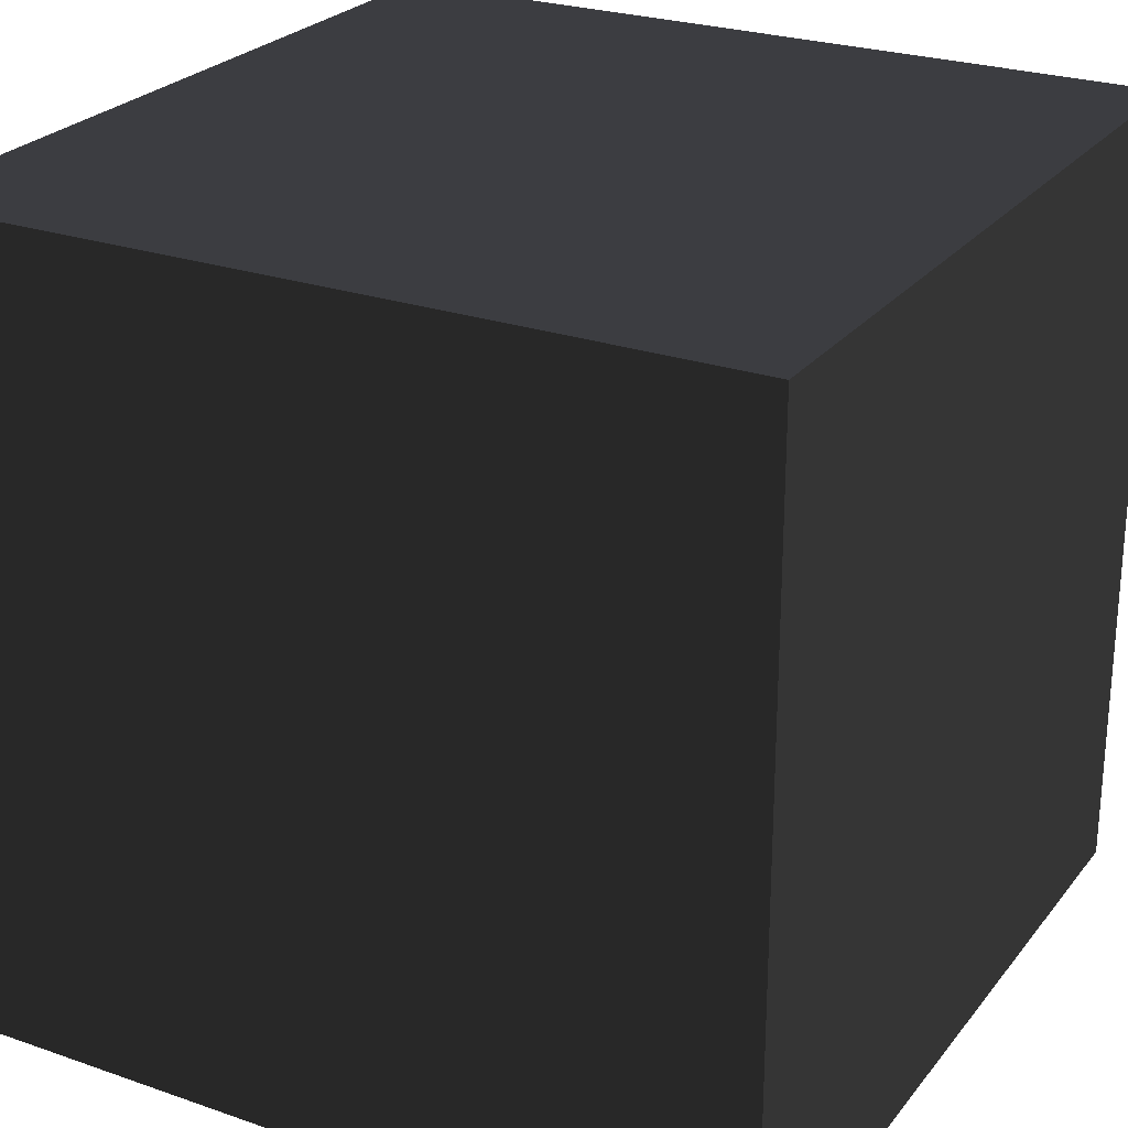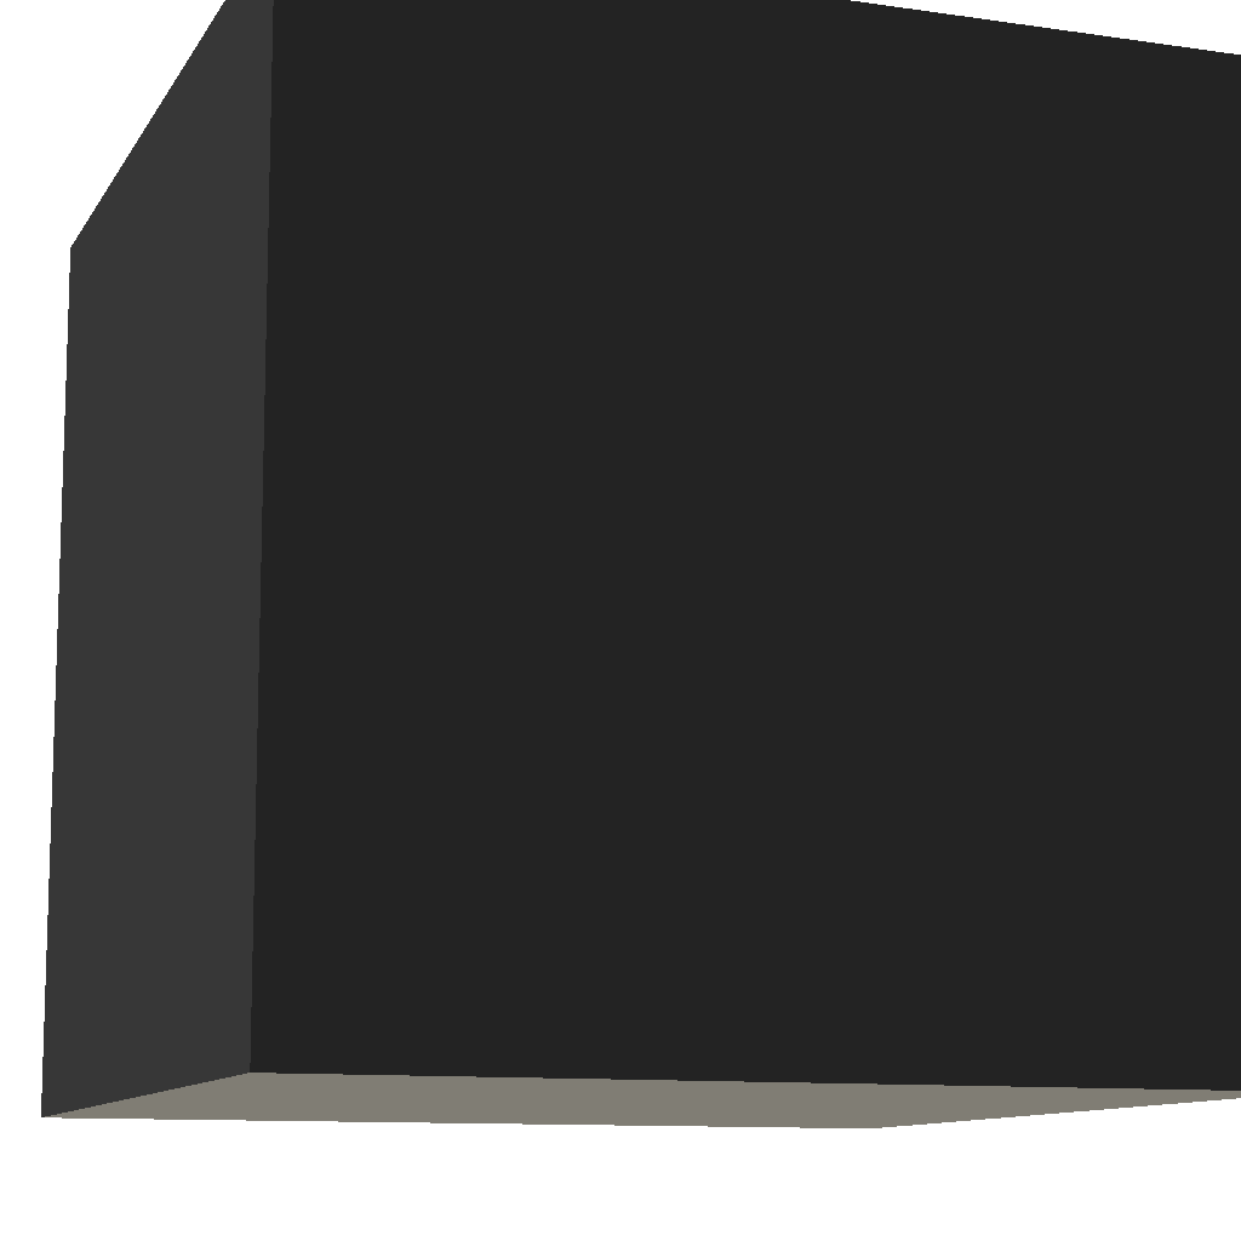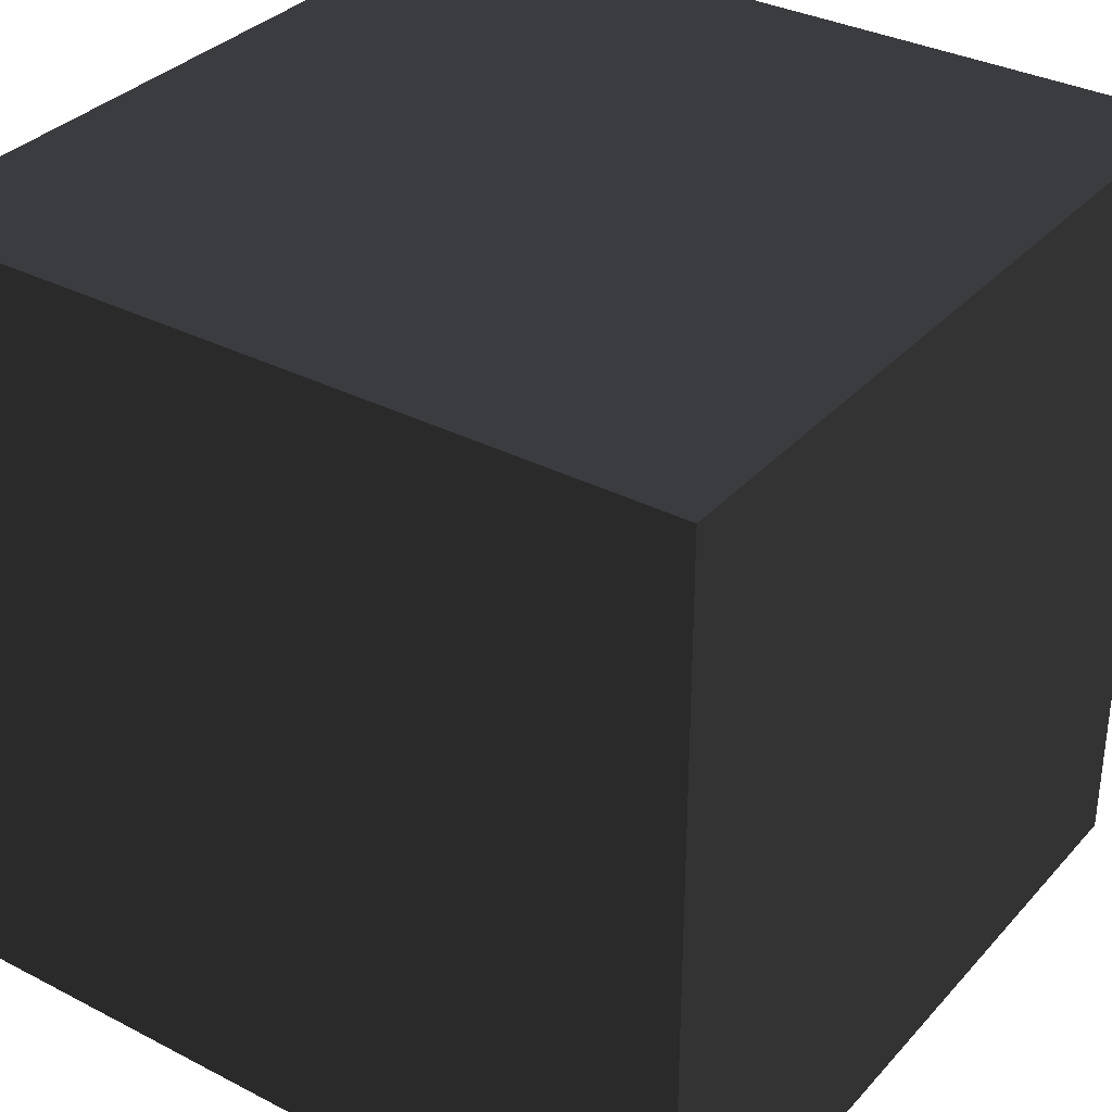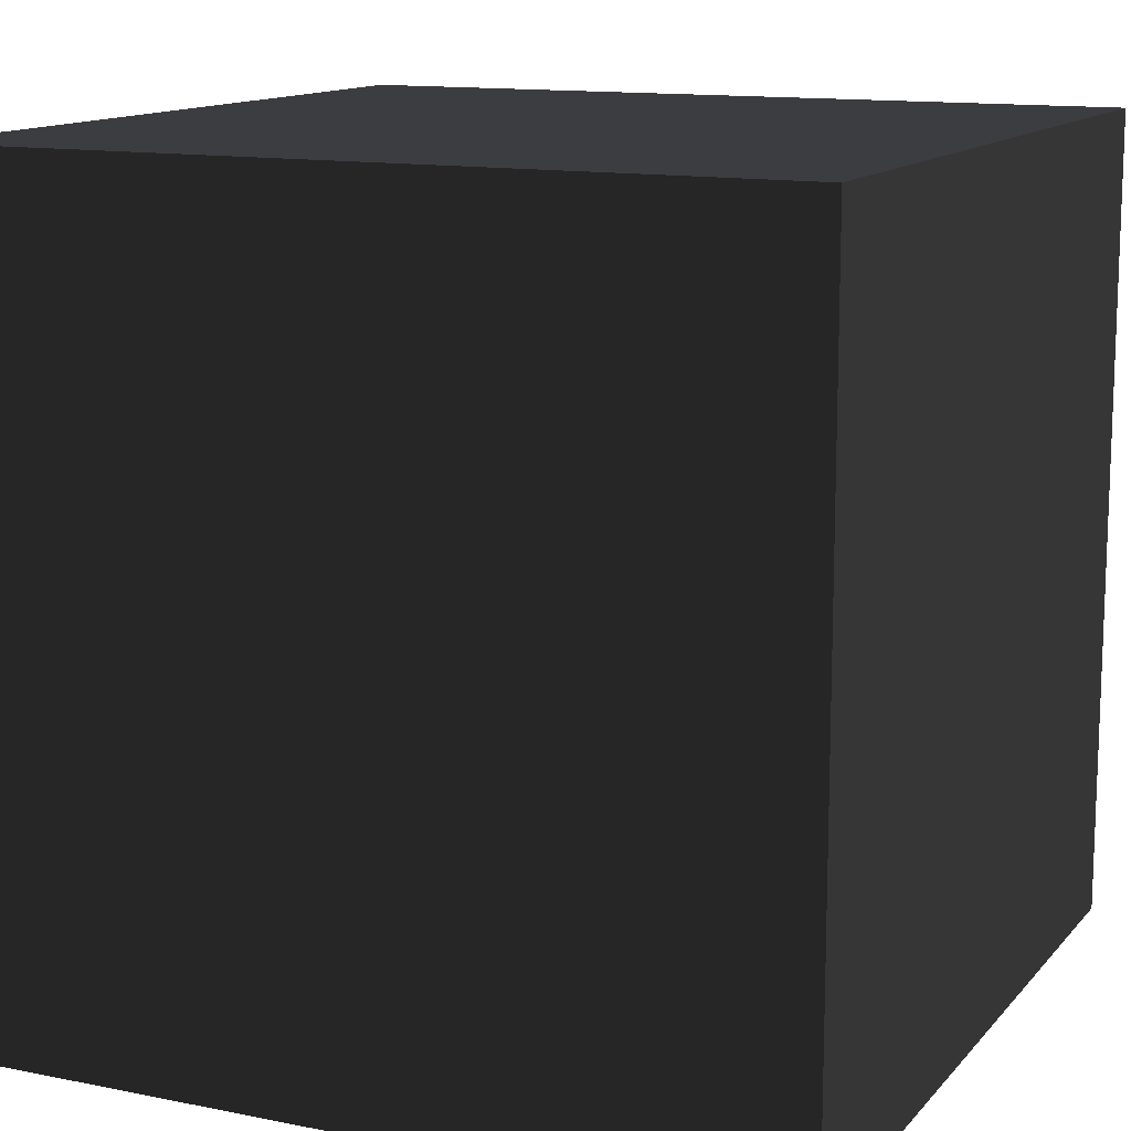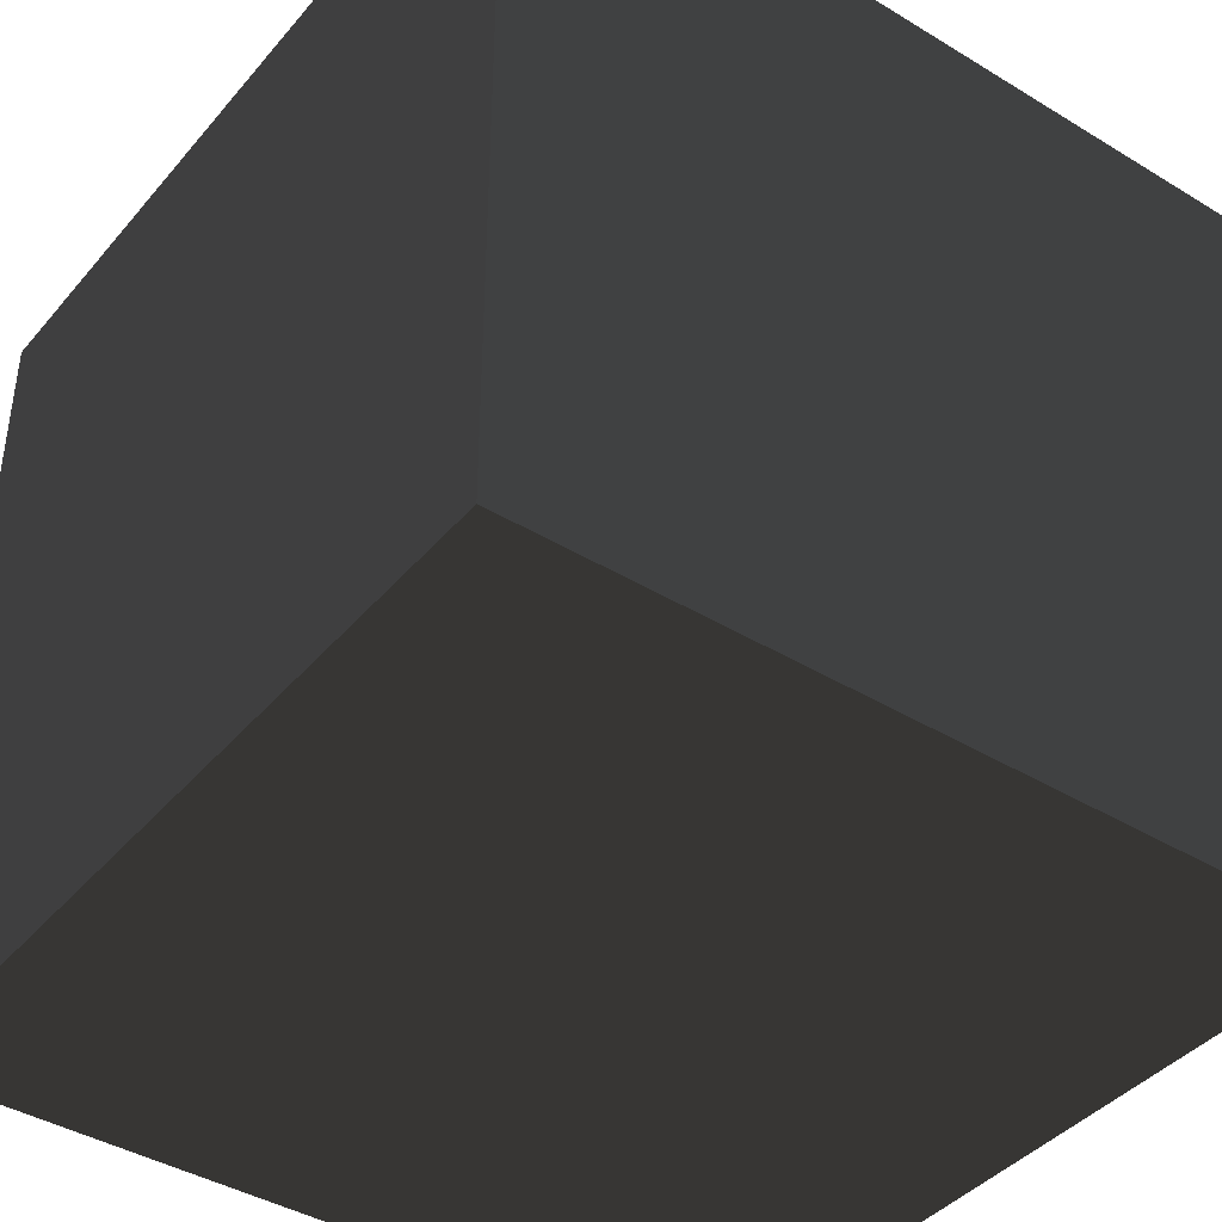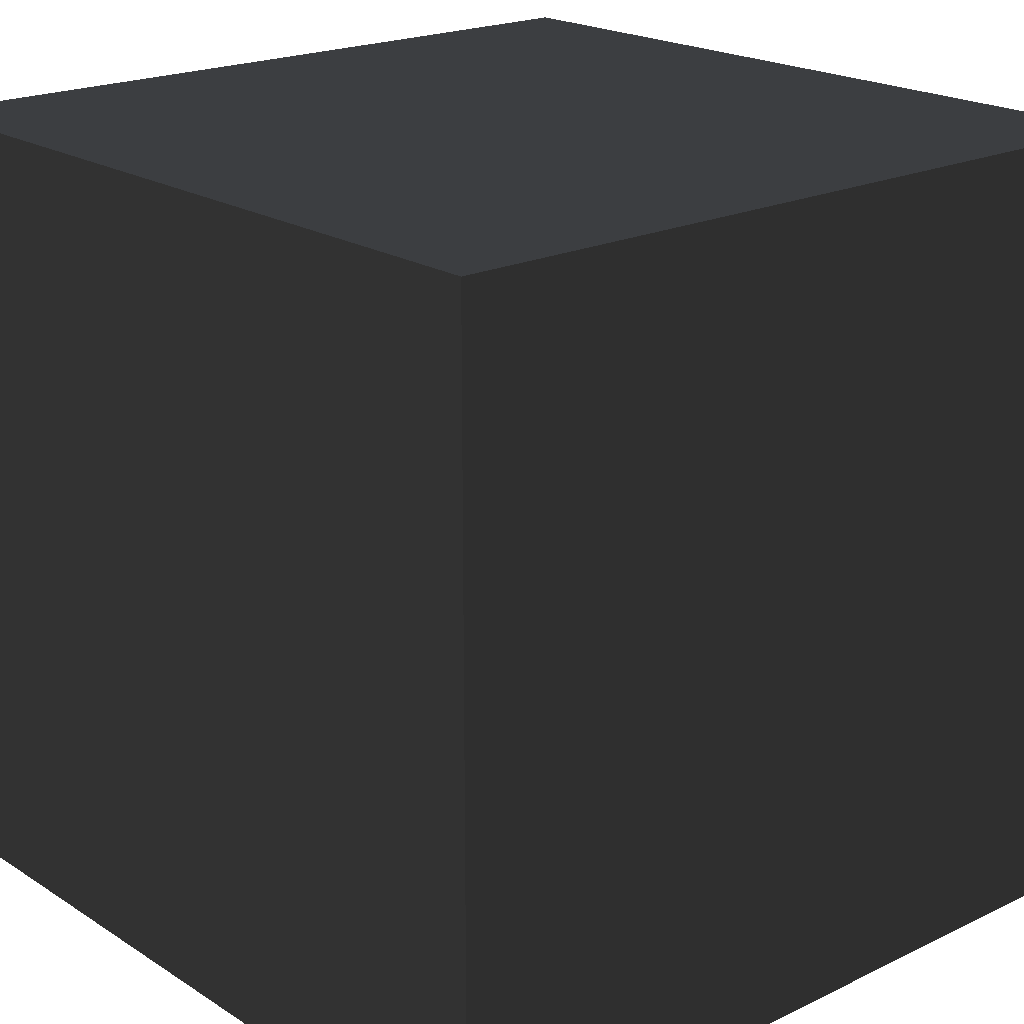
<metadata>
{"format":"obj","ext":"obj","renderer":"f3d","projection":"perspective","resolution":1024,"background":"white","views":[{"elev":25.5,"azim":29.1,"up":"+Z"},{"elev":-11.0,"azim":160.3,"up":"+Z"},{"elev":33.8,"azim":125.1,"up":"+Z"},{"elev":13.0,"azim":114.8,"up":"+Z"},{"elev":-41.2,"azim":53.6,"up":"+Y"},{"elev":20.4,"azim":-131.1,"up":"+Y"}]}
</metadata>
<code>
o Start_Cube.159
v -0.4765 0.4765 0.4765
v -0.4765 0.4765 -0.4765
v -0.4765 -0.4765 0.4765
v -0.4765 -0.4765 -0.4765
v 0.4765 0.4765 0.4765
v 0.4765 0.4765 -0.4765
v 0.4765 -0.4765 0.4765
v 0.4765 -0.4765 -0.4765
v -0.4765 0.4765 0.4765
v -0.4765 0.4765 -0.4765
v -0.4765 -0.4765 0.4765
v -0.4765 -0.4765 -0.4765
v 0.4765 0.4765 0.4765
v 0.4765 0.4765 -0.4765
v 0.4765 -0.4765 0.4765
v 0.4765 -0.4765 -0.4765
v -0.4765 0.4765 0.4765
v -0.4765 0.4765 -0.4765
v -0.4765 -0.4765 0.4765
v -0.4765 -0.4765 -0.4765
v 0.4765 0.4765 0.4765
v 0.4765 0.4765 -0.4765
v 0.4765 -0.4765 0.4765
v 0.4765 -0.4765 -0.4765
f 3 4 2 1
f 7 8 4 3
f 4 8 6 2
f 5 6 8 7
f 1 2 6 5
f 7 3 1 5
f 11 12 10 9
f 15 16 12 11
f 12 16 14 10
f 13 14 16 15
f 9 10 14 13
f 15 11 9 13
f 19 17 18 20
f 23 19 20 24
f 20 18 22 24
f 21 23 24 22
f 17 21 22 18
f 23 21 17 19

</code>
